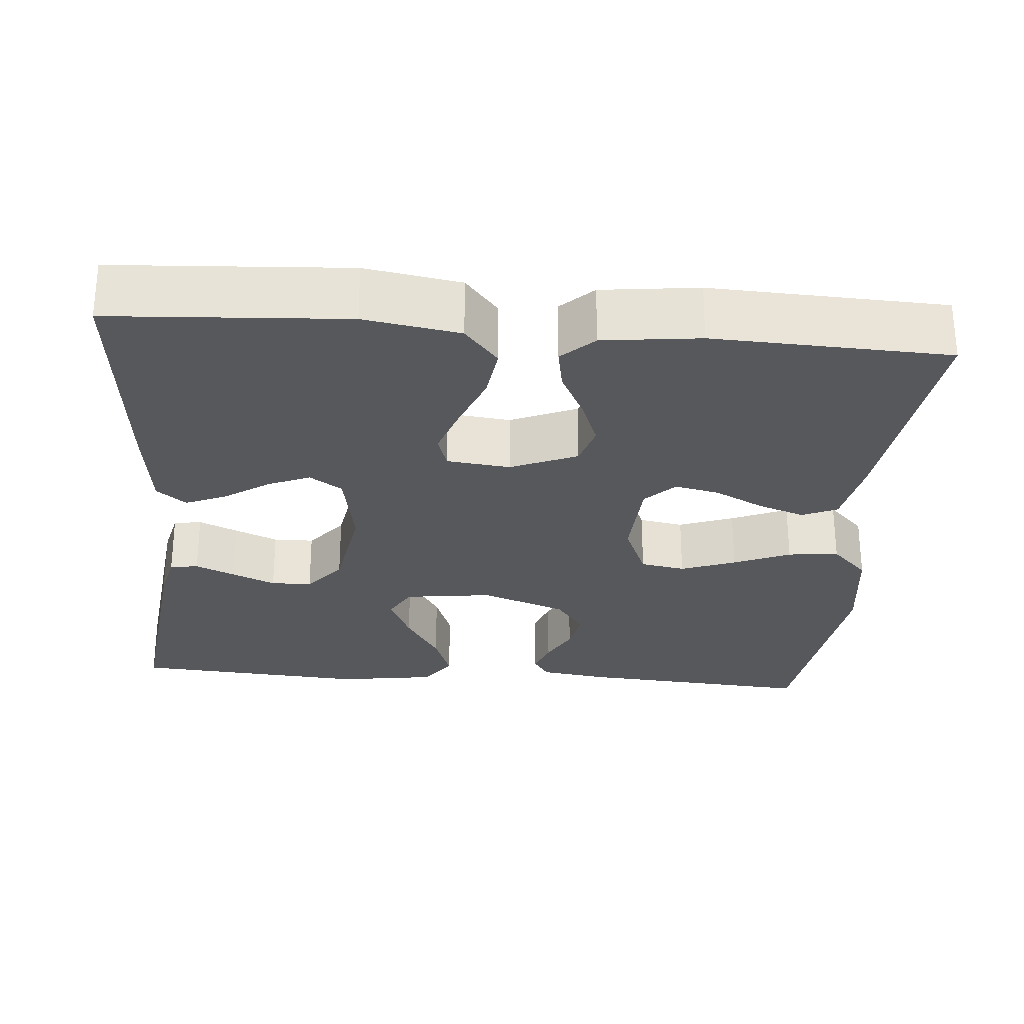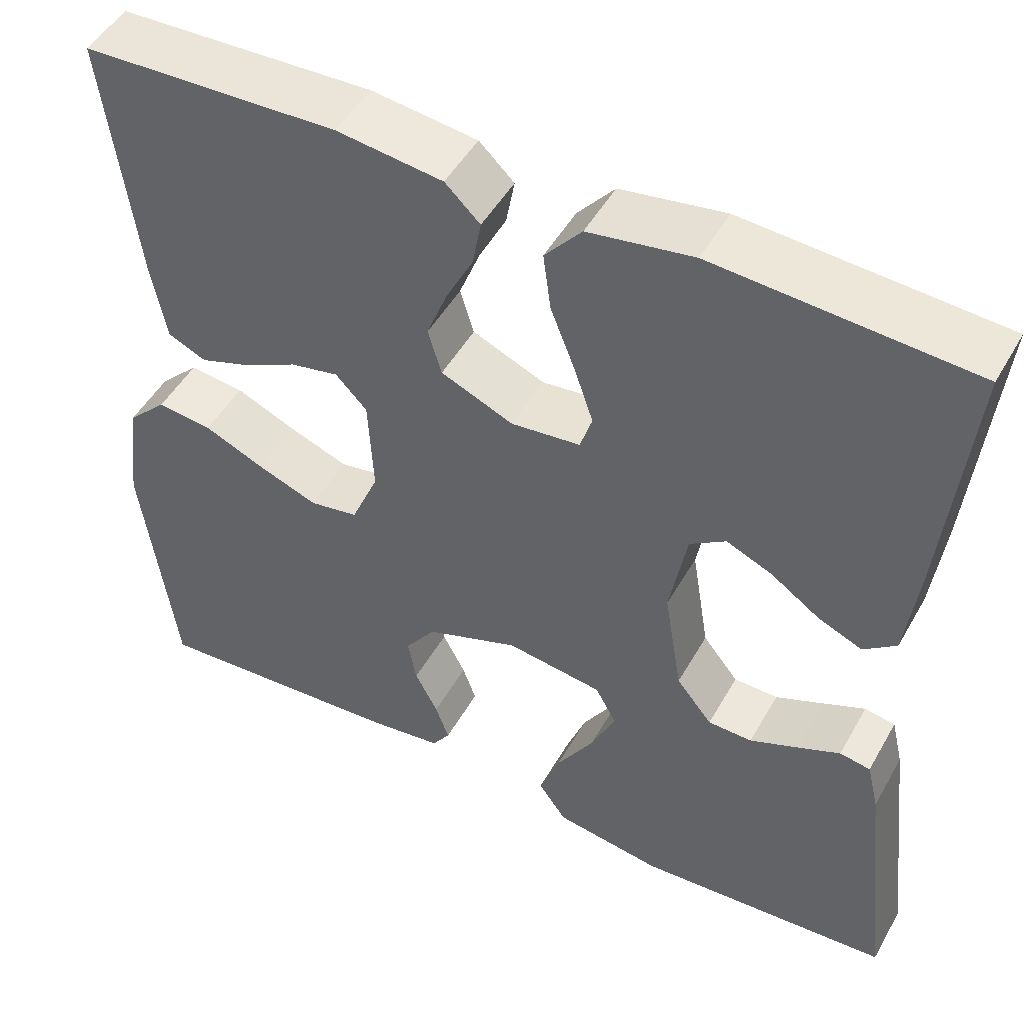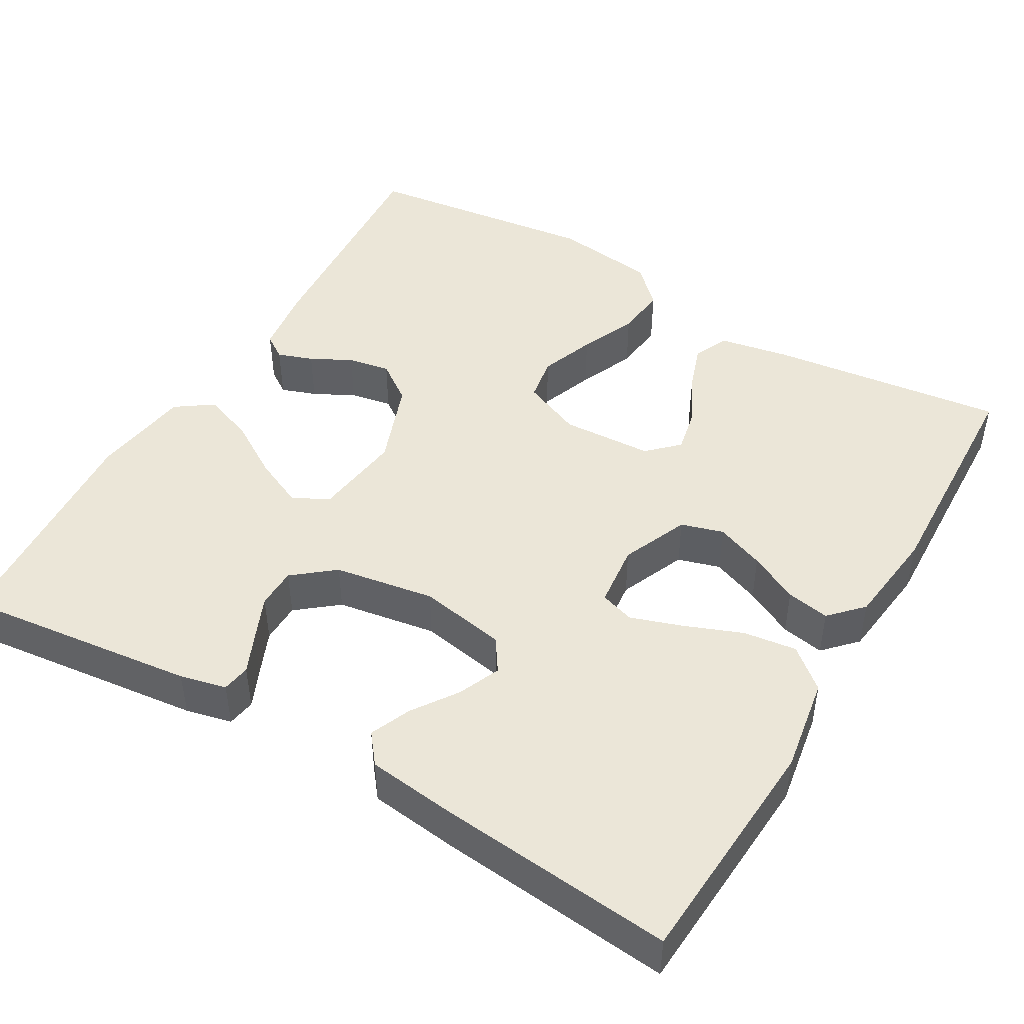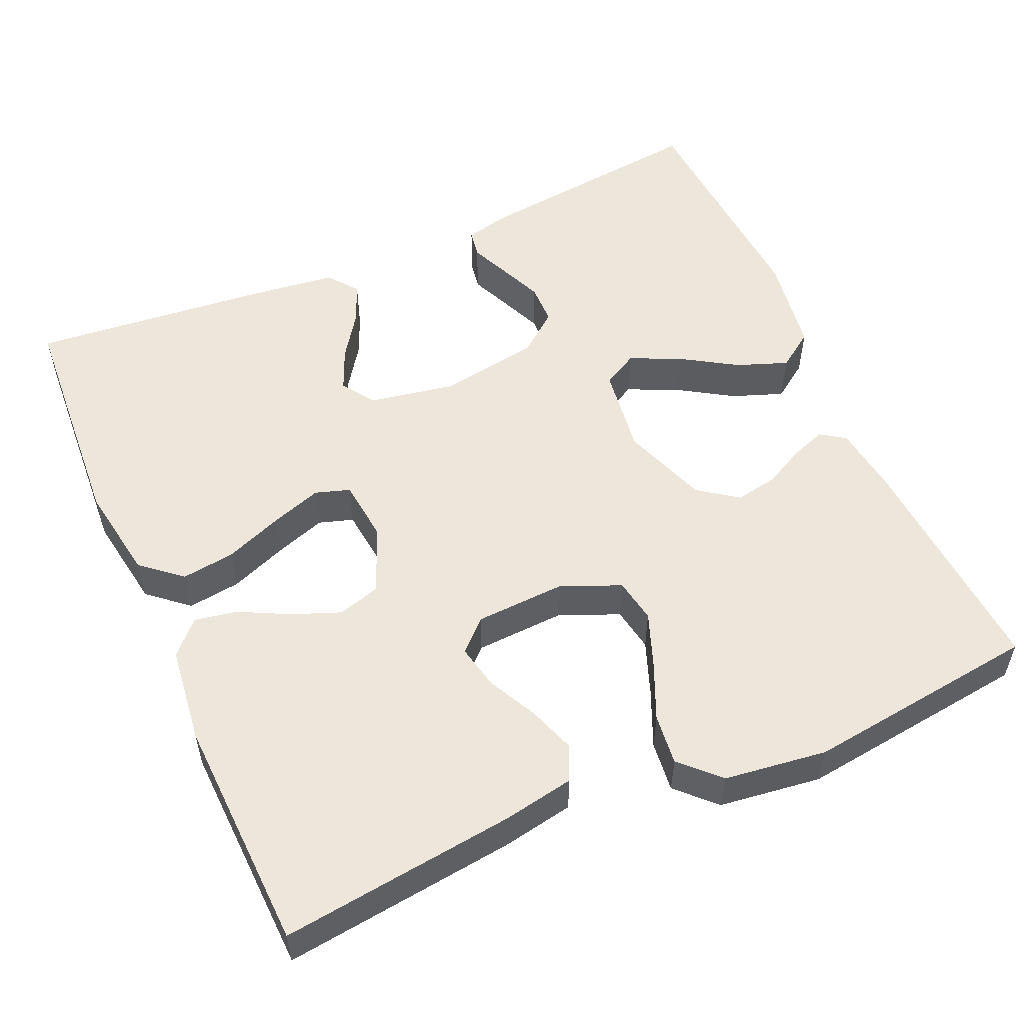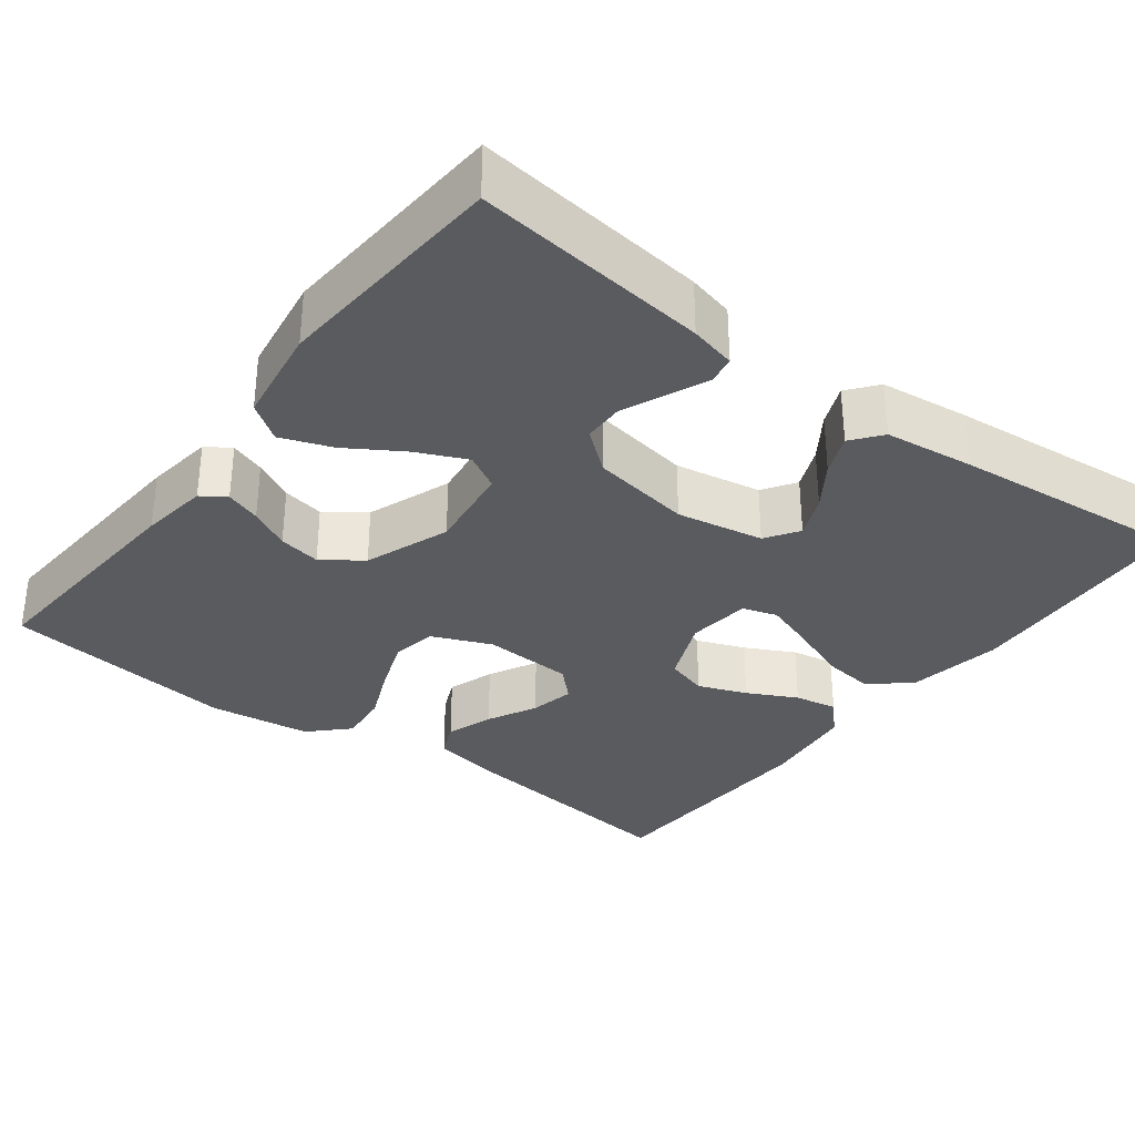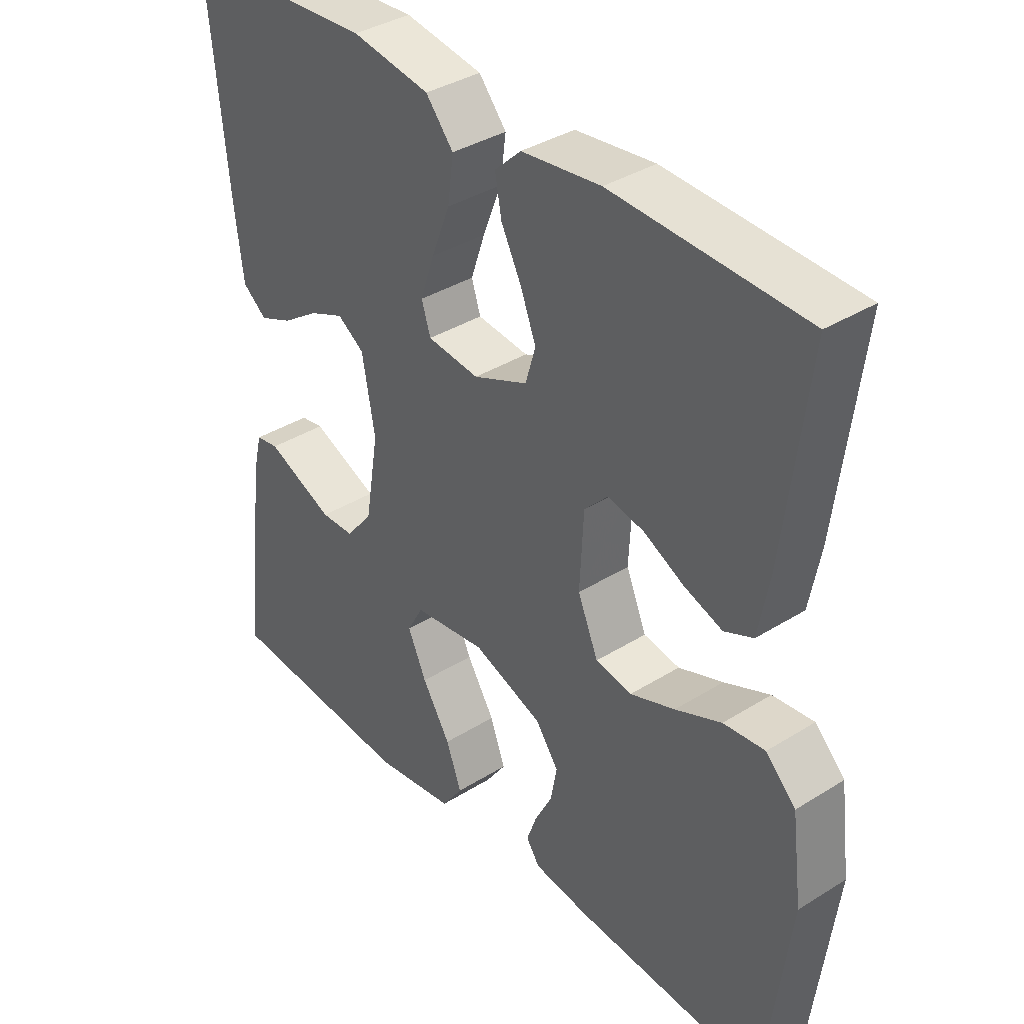
<metadata>
{"format":"obj","ext":"obj","renderer":"f3d","projection":"perspective","resolution":1024,"background":"white","views":[{"elev":-27.8,"azim":-4.8,"up":"+Y"},{"elev":49.0,"azim":-151.4,"up":"+Z"},{"elev":46.5,"azim":-59.7,"up":"+Y"},{"elev":54.1,"azim":66.3,"up":"+Y"},{"elev":-32.8,"azim":-127.2,"up":"+Y"},{"elev":37.0,"azim":51.1,"up":"+Z"}]}
</metadata>
<code>
v -0.5 0.07 0.5
v -0.2 0.07 0.519
v -0.078 0.07 0.499
v -0.035 0.07 0.448
v -0.044 0.07 0.38
v -0.073 0.07 0.306
v -0.095 0.07 0.241
v -0.081 0.07 0.197
v 0 0.07 0.188
v 0.085 0.07 0.224
v 0.101 0.07 0.278
v 0.077 0.07 0.34
v 0.045 0.07 0.403
v 0.035 0.07 0.458
v 0.076 0.07 0.497
v 0.2 0.07 0.512
v 0.5 0.07 0.5
v 0.463 0.07 0.2
v 0.446 0.07 0.109
v 0.401 0.07 0.089
v 0.341 0.07 0.11
v 0.278 0.07 0.142
v 0.221 0.07 0.154
v 0.184 0.07 0.116
v 0.178 0.07 0
v 0.21 0.07 -0.076
v 0.267 0.07 -0.086
v 0.337 0.07 -0.06
v 0.409 0.07 -0.029
v 0.474 0.07 -0.022
v 0.521 0.07 -0.069
v 0.538 0.07 -0.2
v 0.5 0.07 -0.5
v 0.2 0.07 -0.479
v 0.113 0.07 -0.467
v 0.092 0.07 -0.436
v 0.108 0.07 -0.391
v 0.135 0.07 -0.339
v 0.145 0.07 -0.285
v 0.109 0.07 -0.235
v 0 0.07 -0.195
v -0.113 0.07 -0.21
v -0.138 0.07 -0.255
v -0.109 0.07 -0.319
v -0.065 0.07 -0.39
v -0.041 0.07 -0.455
v -0.074 0.07 -0.502
v -0.2 0.07 -0.521
v -0.5 0.07 -0.5
v -0.465 0.07 -0.2
v -0.451 0.07 -0.141
v -0.415 0.07 -0.135
v -0.365 0.07 -0.157
v -0.309 0.07 -0.181
v -0.257 0.07 -0.18
v -0.215 0.07 -0.128
v -0.194 0.07 0
v -0.214 0.07 0.111
v -0.256 0.07 0.139
v -0.31 0.07 0.116
v -0.367 0.07 0.077
v -0.419 0.07 0.055
v -0.457 0.07 0.085
v -0.471 0.07 0.2
v -0.5 0 0.5
v -0.2 0 0.519
v -0.078 0 0.499
v -0.035 0 0.448
v -0.044 0 0.38
v -0.073 0 0.306
v -0.095 0 0.241
v -0.081 0 0.197
v 0 0 0.188
v 0.085 0 0.224
v 0.101 0 0.278
v 0.077 0 0.34
v 0.045 0 0.403
v 0.035 0 0.458
v 0.076 0 0.497
v 0.2 0 0.512
v 0.5 0 0.5
v 0.463 0 0.2
v 0.446 0 0.109
v 0.401 0 0.089
v 0.341 0 0.11
v 0.278 0 0.142
v 0.221 0 0.154
v 0.184 0 0.116
v 0.178 0 0
v 0.21 0 -0.076
v 0.267 0 -0.086
v 0.337 0 -0.06
v 0.409 0 -0.029
v 0.474 0 -0.022
v 0.521 0 -0.069
v 0.538 0 -0.2
v 0.5 0 -0.5
v 0.2 0 -0.479
v 0.113 0 -0.467
v 0.092 0 -0.436
v 0.108 0 -0.391
v 0.135 0 -0.339
v 0.145 0 -0.285
v 0.109 0 -0.235
v 0 0 -0.195
v -0.113 0 -0.21
v -0.138 0 -0.255
v -0.109 0 -0.319
v -0.065 0 -0.39
v -0.041 0 -0.455
v -0.074 0 -0.502
v -0.2 0 -0.521
v -0.5 0 -0.5
v -0.465 0 -0.2
v -0.451 0 -0.141
v -0.415 0 -0.135
v -0.365 0 -0.157
v -0.309 0 -0.181
v -0.257 0 -0.18
v -0.215 0 -0.128
v -0.194 0 0
v -0.214 0 0.111
v -0.256 0 0.139
v -0.31 0 0.116
v -0.367 0 0.077
v -0.419 0 0.055
v -0.457 0 0.085
v -0.471 0 0.2
f 4 5 6
f 3 4 6
f 2 3 6
f 1 2 6
f 64 1 6
f 63 64 6
f 62 63 6
f 61 62 6
f 60 61 6
f 59 60 6 7
f 58 59 7 8
f 57 58 8 9
f 56 57 9 10
f 55 56 10
f 51 52 53
f 50 51 53
f 49 50 53
f 48 49 53
f 47 48 53
f 46 47 53
f 45 46 53
f 44 45 53
f 43 44 53 54
f 42 43 54 55
f 36 37 38
f 35 36 38
f 34 35 38
f 33 34 38
f 32 33 38
f 31 32 38
f 30 31 38
f 29 30 38
f 28 29 38
f 27 28 38 39
f 26 27 39 40
f 20 21 22
f 19 20 22
f 18 19 22
f 17 18 22
f 16 17 22
f 15 16 22
f 14 15 22
f 13 14 22
f 12 13 22
f 11 12 22 23
f 10 11 23 24
f 10 24 25
f 55 10 25
f 42 55 25
f 41 42 25
f 25 26 40 41
f 70 69 68
f 70 68 67
f 70 67 66
f 70 66 65
f 70 65 128
f 70 128 127
f 70 127 126
f 70 126 125
f 70 125 124
f 71 70 124 123
f 72 71 123 122
f 73 72 122 121
f 74 73 121 120
f 74 120 119
f 117 116 115
f 117 115 114
f 117 114 113
f 117 113 112
f 117 112 111
f 117 111 110
f 117 110 109
f 117 109 108
f 118 117 108 107
f 119 118 107 106
f 102 101 100
f 102 100 99
f 102 99 98
f 102 98 97
f 102 97 96
f 102 96 95
f 102 95 94
f 102 94 93
f 102 93 92
f 103 102 92 91
f 104 103 91 90
f 86 85 84
f 86 84 83
f 86 83 82
f 86 82 81
f 86 81 80
f 86 80 79
f 86 79 78
f 86 78 77
f 86 77 76
f 87 86 76 75
f 88 87 75 74
f 89 88 74
f 89 74 119
f 89 119 106
f 89 106 105
f 105 104 90 89
f 1 65 66 2
f 2 66 67 3
f 3 67 68 4
f 4 68 69 5
f 5 69 70 6
f 6 70 71 7
f 7 71 72 8
f 8 72 73 9
f 9 73 74 10
f 10 74 75 11
f 11 75 76 12
f 12 76 77 13
f 13 77 78 14
f 14 78 79 15
f 15 79 80 16
f 16 80 81 17
f 17 81 82 18
f 18 82 83 19
f 19 83 84 20
f 20 84 85 21
f 21 85 86 22
f 22 86 87 23
f 23 87 88 24
f 24 88 89 25
f 25 89 90 26
f 26 90 91 27
f 27 91 92 28
f 28 92 93 29
f 29 93 94 30
f 30 94 95 31
f 31 95 96 32
f 32 96 97 33
f 33 97 98 34
f 34 98 99 35
f 35 99 100 36
f 36 100 101 37
f 37 101 102 38
f 38 102 103 39
f 39 103 104 40
f 40 104 105 41
f 41 105 106 42
f 42 106 107 43
f 43 107 108 44
f 44 108 109 45
f 45 109 110 46
f 46 110 111 47
f 47 111 112 48
f 48 112 113 49
f 49 113 114 50
f 50 114 115 51
f 51 115 116 52
f 52 116 117 53
f 53 117 118 54
f 54 118 119 55
f 55 119 120 56
f 56 120 121 57
f 57 121 122 58
f 58 122 123 59
f 59 123 124 60
f 60 124 125 61
f 61 125 126 62
f 62 126 127 63
f 63 127 128 64
f 64 128 65 1

</code>
